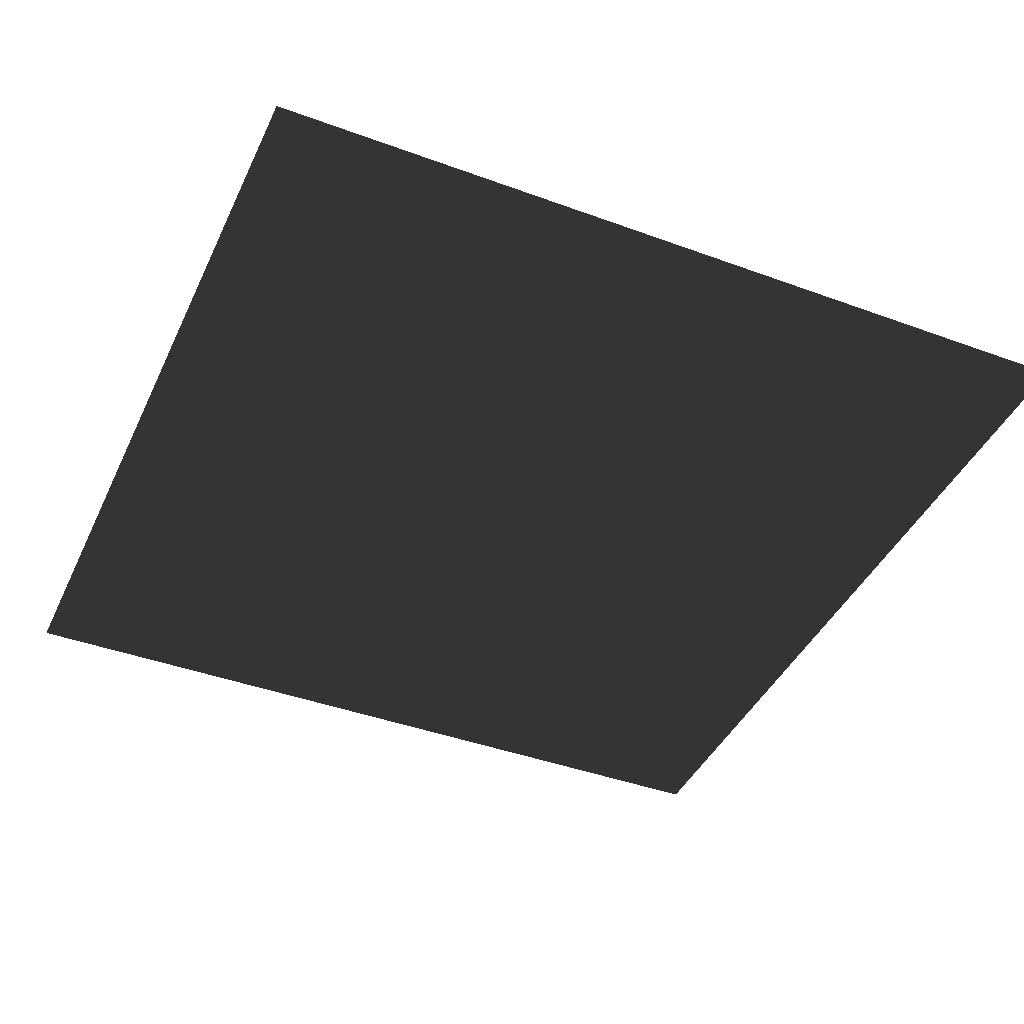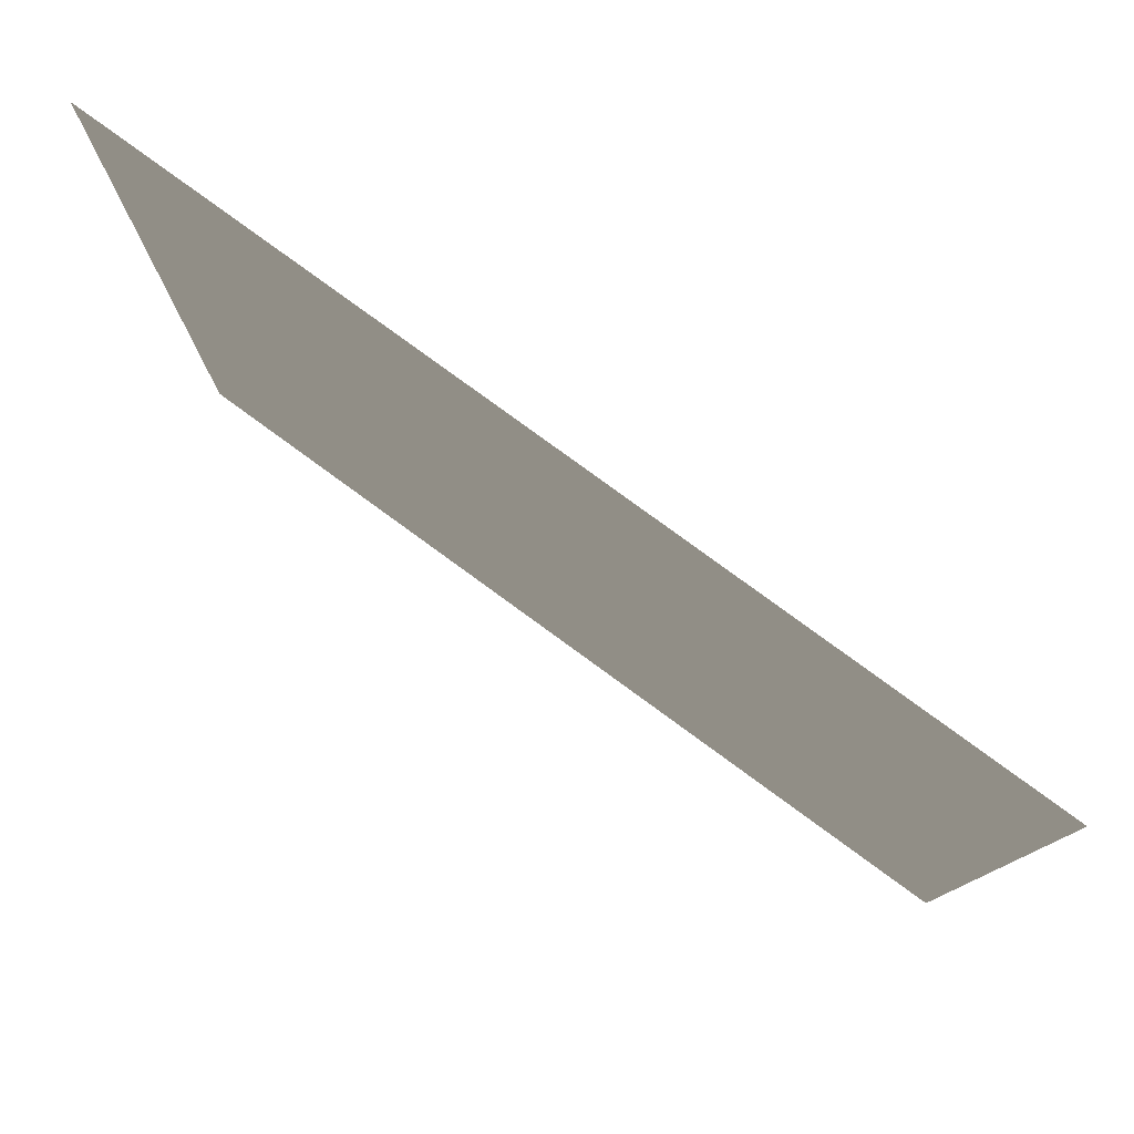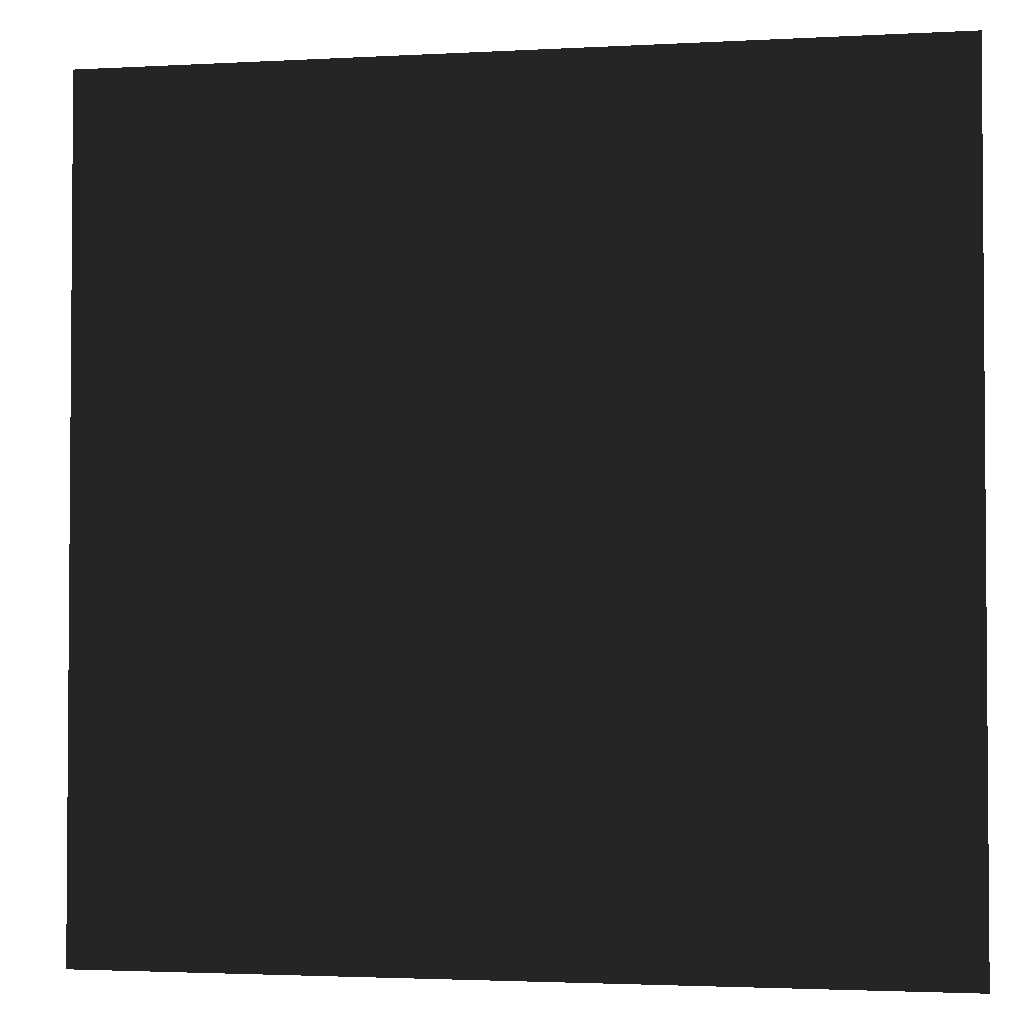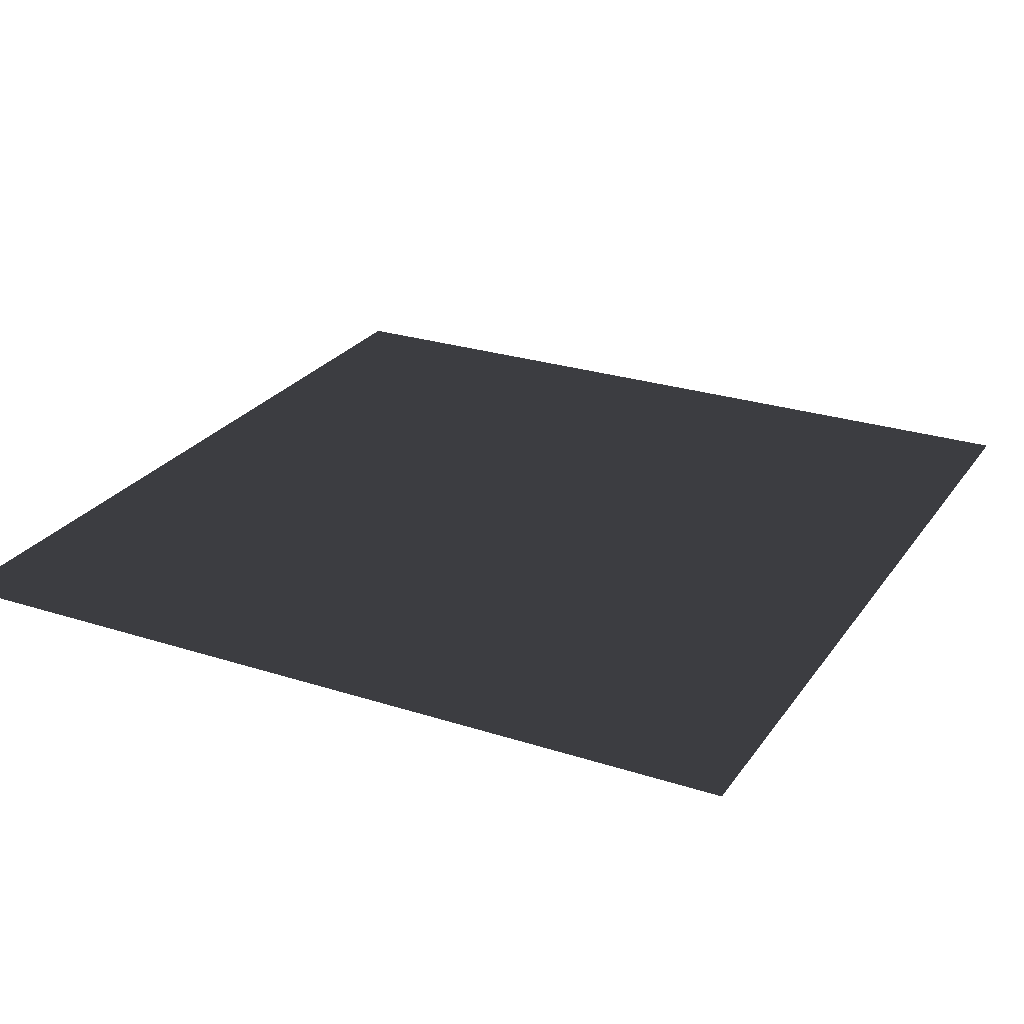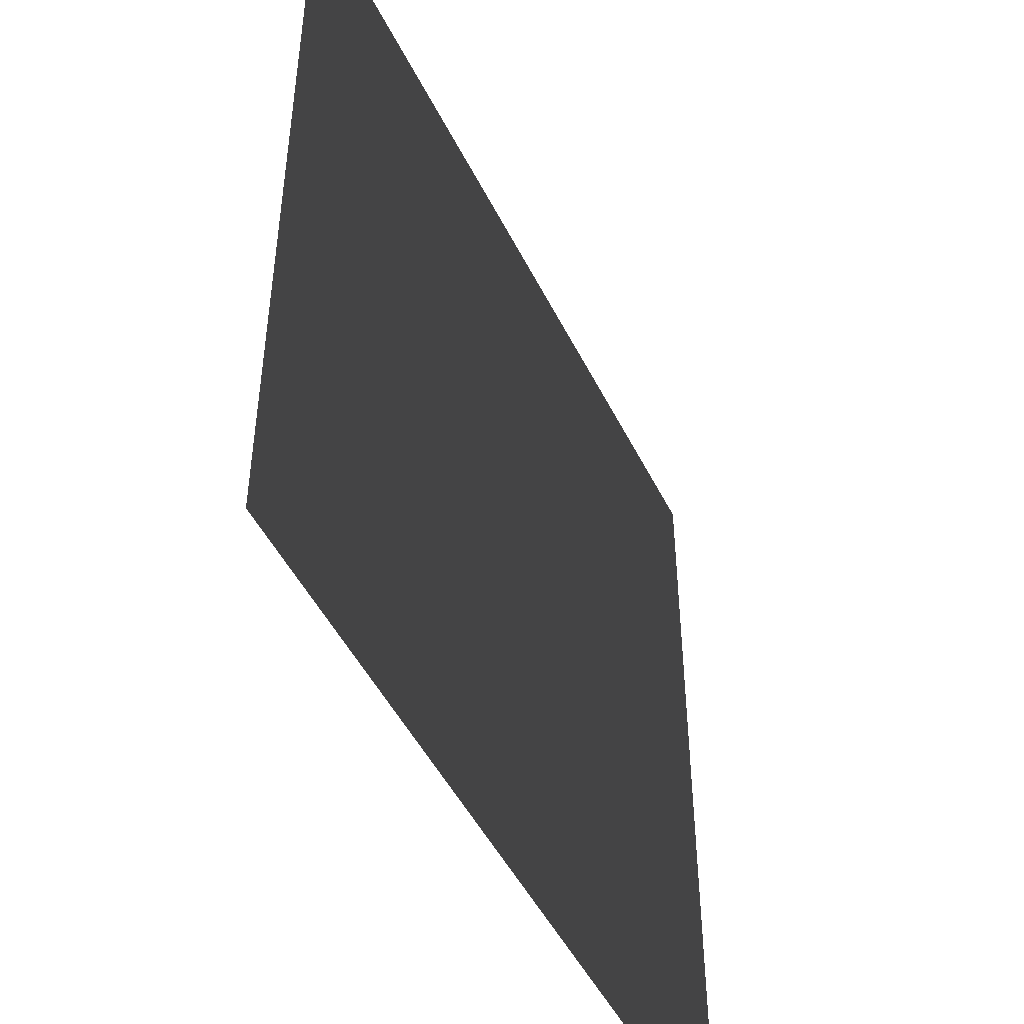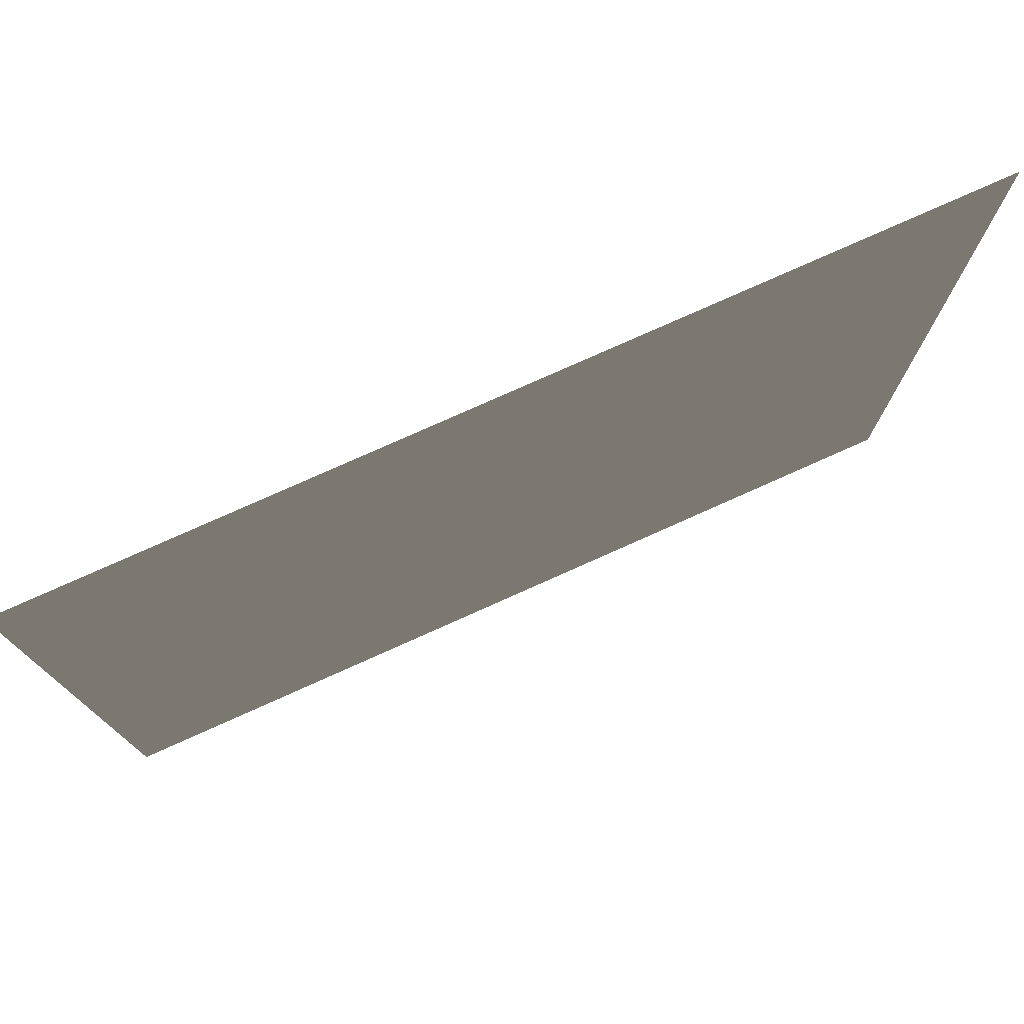
<metadata>
{"format":"obj","ext":"obj","renderer":"f3d","projection":"perspective","resolution":1024,"background":"white","views":[{"elev":-42.0,"azim":66.2,"up":"+Z"},{"elev":79.8,"azim":-143.9,"up":"+Y"},{"elev":-2.6,"azim":-169.2,"up":"+Y"},{"elev":25.8,"azim":117.2,"up":"+Z"},{"elev":-48.2,"azim":115.5,"up":"+Y"},{"elev":77.7,"azim":-24.1,"up":"+Y"}]}
</metadata>
<code>
g Sprite_run_frame_00
v 0.5 -0.5 0
v 0.5 0.5 0
v -0.5 -0.5 0
v -0.5 0.5 0
g Sprite_run_frame_00_0
f 3 2 1
f 4 2 3

</code>
